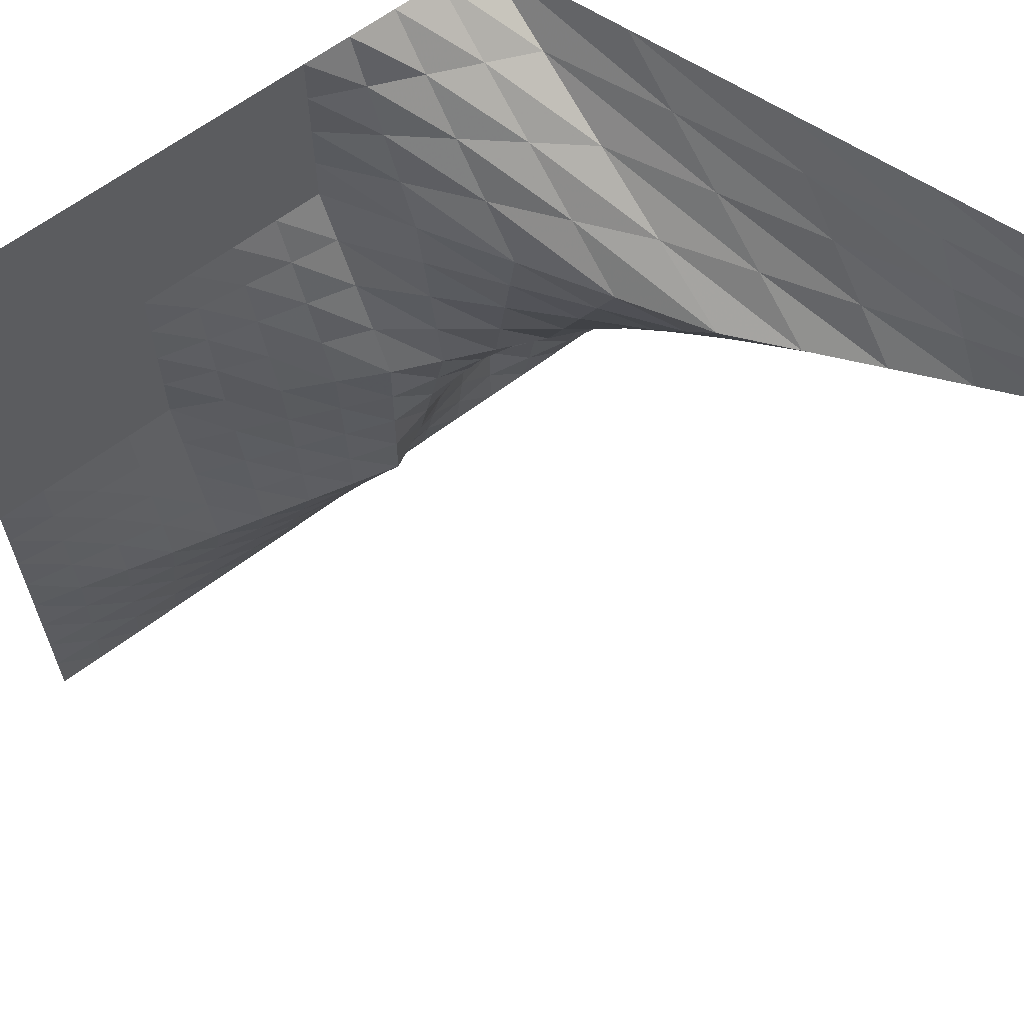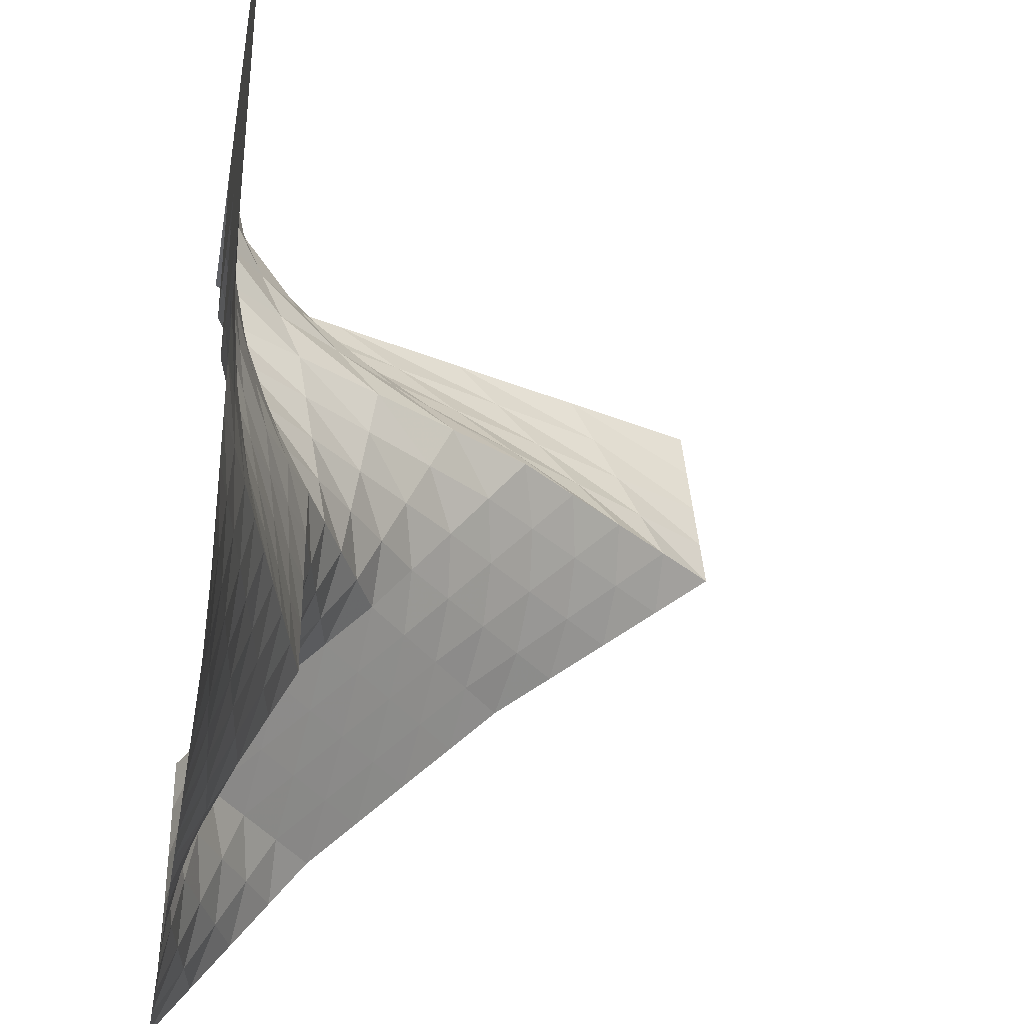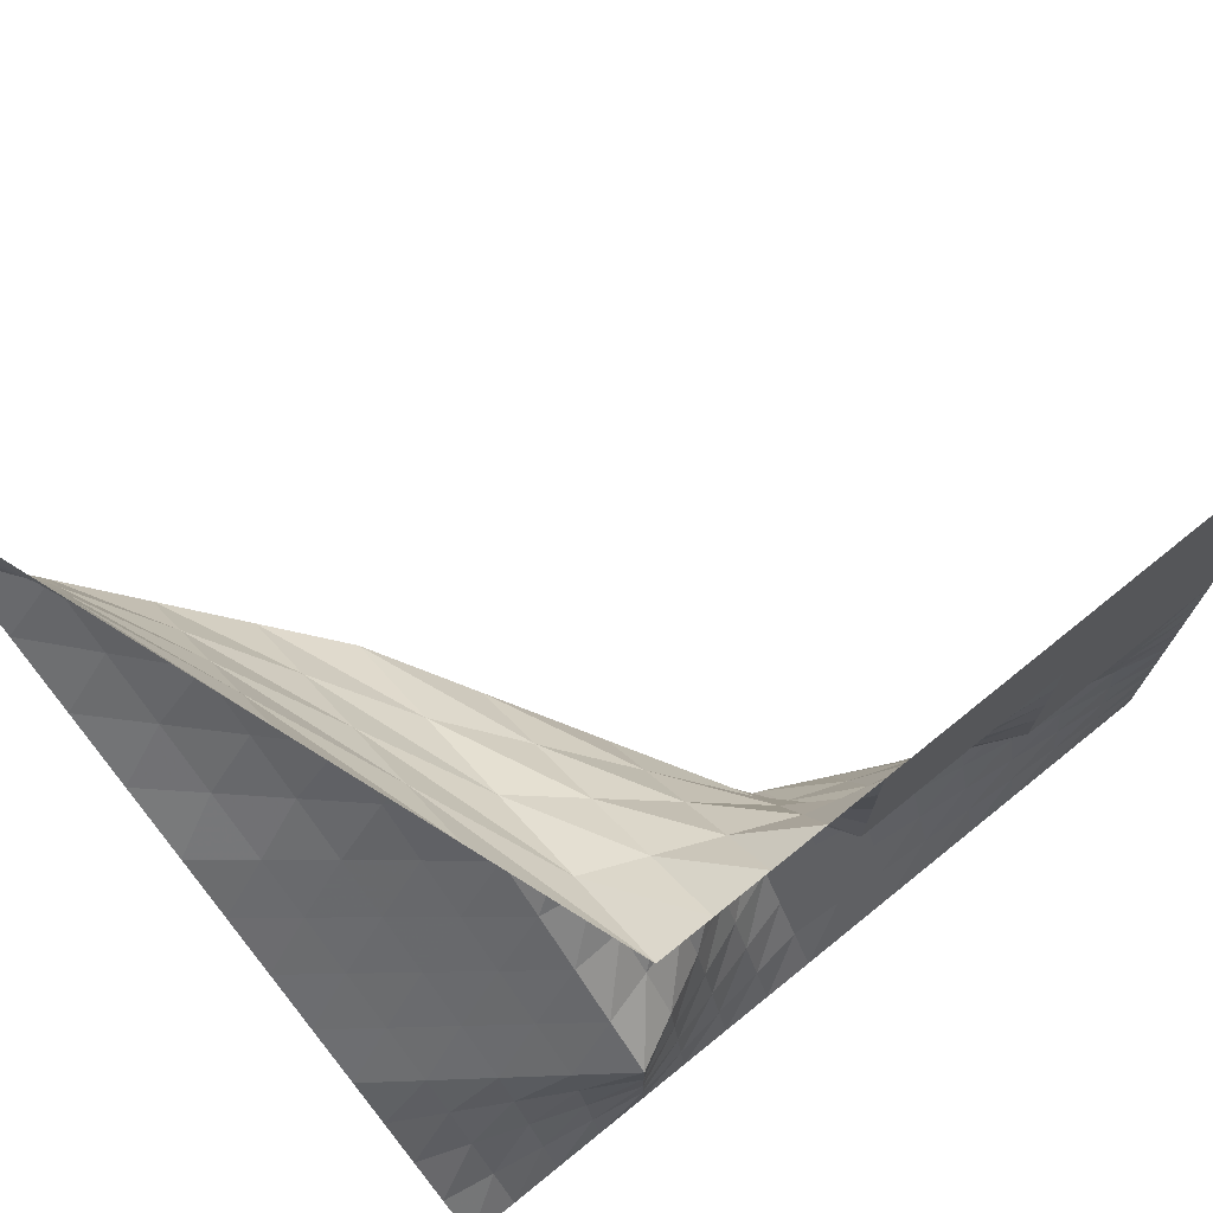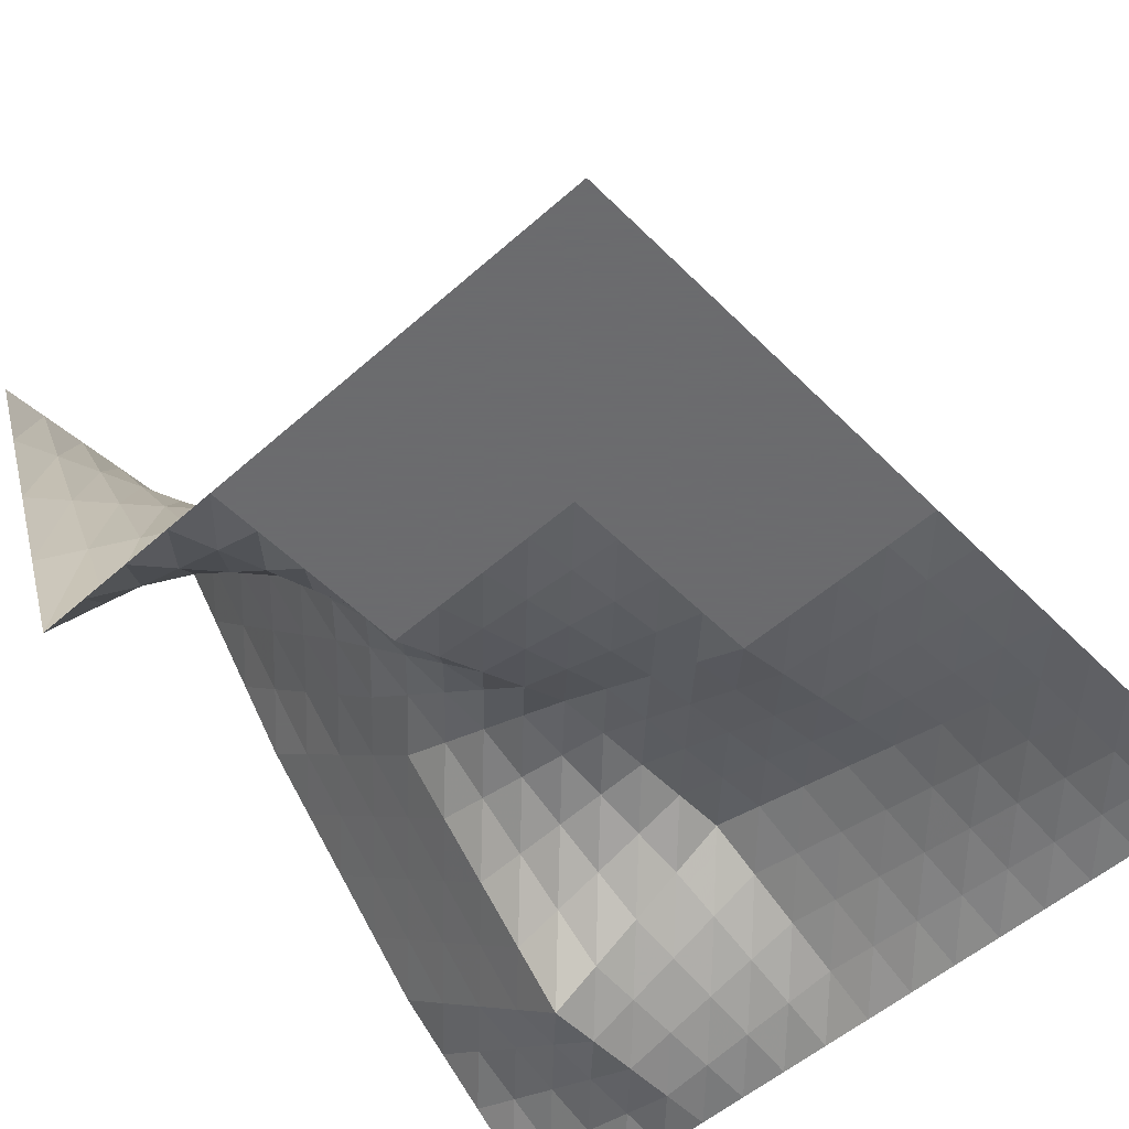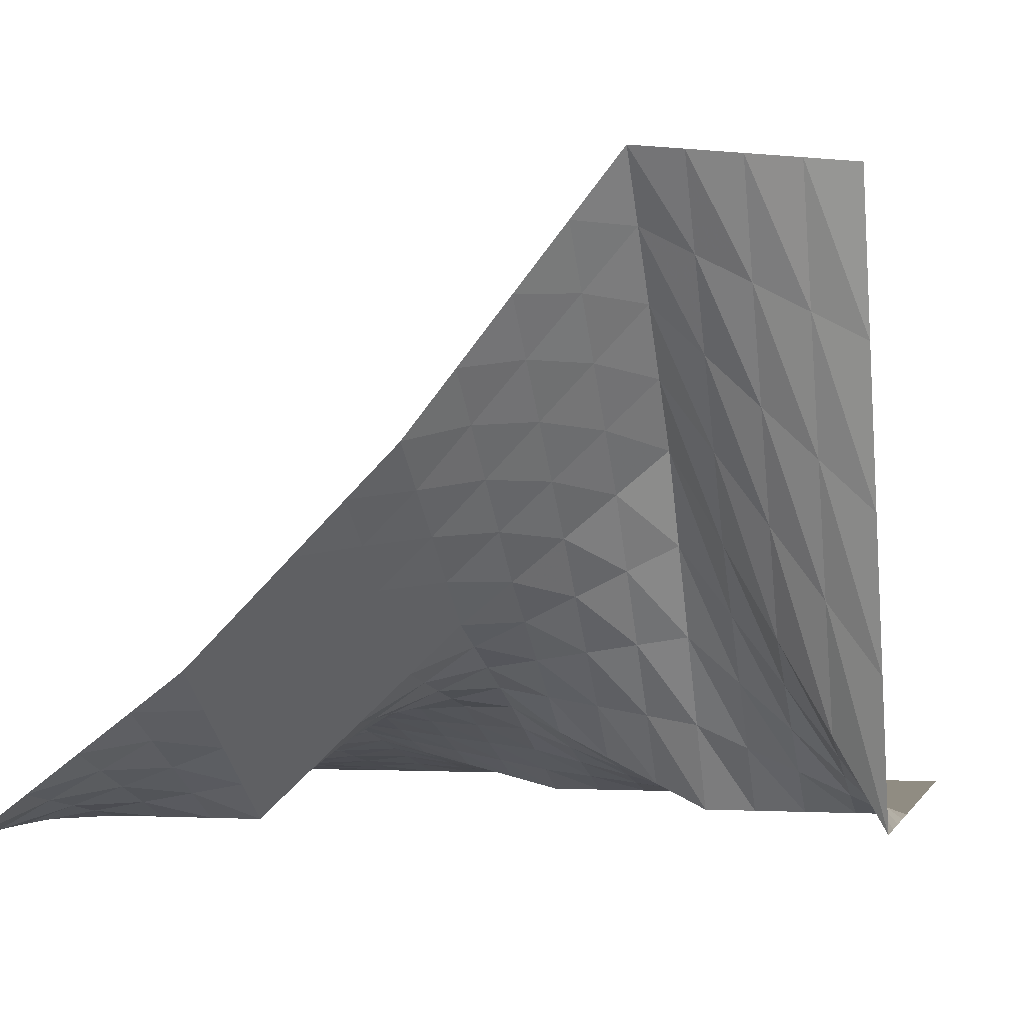
<metadata>
{"format":"obj","ext":"obj","renderer":"f3d","projection":"perspective","resolution":1024,"background":"white","views":[{"elev":62.8,"azim":-37.7,"up":"+Y"},{"elev":-33.7,"azim":-99.9,"up":"+Y"},{"elev":74.3,"azim":141.1,"up":"+Y"},{"elev":-53.5,"azim":-136.6,"up":"+Z"},{"elev":-1.6,"azim":104.0,"up":"+Z"}]}
</metadata>
<code>
v 0 0 0
v 0 25 0
v 0 50 0
v 0 75 0
v 0 100 0
v 0 125 0
v 0 150 0
v 0 175 0
v 0 200 0
v 0 225 0
v 0 250 0
v 0 275 0
v 0 300 0
v 0 325 0
v 0 350 0
v 0 375 0
v 0 400 0
v 25 0 0
v 25 25 1.561
v 25 50 3.123
v 25 75 4.684
v 25 100 6.245
v 25 125 4.684
v 25 150 3.123
v 25 175 1.561
v 25 200 0
v 25 225 0
v 25 250 0
v 25 275 0
v 25 300 0
v 25 325 0
v 25 350 0
v 25 375 0
v 25 400 0
v 50 0 0
v 50 25 3.123
v 50 50 6.245
v 50 75 9.368
v 50 100 12.49
v 50 125 9.368
v 50 150 6.245
v 50 175 3.123
v 50 200 0
v 50 225 0
v 50 250 0
v 50 275 0
v 50 300 0
v 50 325 0
v 50 350 0
v 50 375 0
v 50 400 0
v 75 0 0
v 75 25 4.684
v 75 50 9.368
v 75 75 14.05
v 75 100 18.74
v 75 125 14.05
v 75 150 9.368
v 75 175 4.684
v 75 200 0
v 75 225 0
v 75 250 0
v 75 275 0
v 75 300 0
v 75 325 0
v 75 350 0
v 75 375 0
v 75 400 0
v 100 0 0
v 100 25 6.245
v 100 50 12.49
v 100 75 18.74
v 100 100 24.98
v 100 125 18.74
v 100 150 12.49
v 100 175 6.245
v 100 200 0
v 100 225 0
v 100 250 0
v 100 275 0
v 100 300 0
v 100 325 0
v 100 350 0
v 100 375 0
v 100 400 0
v 125 0 0
v 125 25 7.808
v 125 50 15.62
v 125 75 23.42
v 125 100 31.23
v 125 125 26.56
v 125 150 21.88
v 125 175 17.2
v 125 200 12.52
v 125 225 9.391
v 125 250 6.261
v 125 275 3.13
v 125 300 0
v 125 325 0
v 125 350 0
v 125 375 0
v 125 400 0
v 150 0 0
v 150 25 9.371
v 150 50 18.74
v 150 75 28.11
v 150 100 37.48
v 150 125 34.37
v 150 150 31.26
v 150 175 28.15
v 150 200 25.04
v 150 225 18.78
v 150 250 12.52
v 150 275 6.261
v 150 300 0
v 150 325 0
v 150 350 0
v 150 375 0
v 150 400 0
v 175 0 0
v 175 25 10.93
v 175 50 21.87
v 175 75 32.8
v 175 100 43.74
v 175 125 42.19
v 175 150 40.65
v 175 175 39.11
v 175 200 37.56
v 175 225 28.17
v 175 250 18.78
v 175 275 9.391
v 175 300 0
v 175 325 0
v 175 350 0
v 175 375 0
v 175 400 0
v 200 0 0
v 200 25 12.5
v 200 50 24.99
v 200 75 37.49
v 200 100 49.99
v 200 125 50.01
v 200 150 50.04
v 200 175 50.06
v 200 200 50.09
v 200 225 37.56
v 200 250 25.04
v 200 275 12.52
v 200 300 0
v 200 325 0
v 200 350 0
v 200 375 0
v 200 400 0
v 225 0 0
v 225 25 9.38
v 225 50 18.76
v 225 75 28.14
v 225 100 37.52
v 225 125 43.39
v 225 150 49.26
v 225 175 55.14
v 225 200 61.01
v 225 225 56.69
v 225 250 52.37
v 225 275 48.06
v 225 300 43.74
v 225 325 32.8
v 225 350 21.87
v 225 375 10.93
v 225 400 0
v 250 0 0
v 250 25 6.262
v 250 50 12.52
v 250 75 18.79
v 250 100 25.05
v 250 125 36.77
v 250 150 48.49
v 250 175 60.21
v 250 200 71.94
v 250 225 75.82
v 250 250 79.71
v 250 275 83.59
v 250 300 87.48
v 250 325 65.61
v 250 350 43.74
v 250 375 21.87
v 250 400 0
v 275 0 0
v 275 25 3.145
v 275 50 6.29
v 275 75 9.434
v 275 100 12.58
v 275 125 30.15
v 275 150 47.72
v 275 175 65.29
v 275 200 82.86
v 275 225 94.95
v 275 250 107
v 275 275 119.1
v 275 300 131.2
v 275 325 98.41
v 275 350 65.61
v 275 375 32.8
v 275 400 0
v 300 0 0
v 300 25 0.02745
v 300 50 0.05489
v 300 75 0.08234
v 300 100 0.1098
v 300 125 23.53
v 300 150 46.95
v 300 175 70.37
v 300 200 93.79
v 300 225 114.1
v 300 250 134.4
v 300 275 154.7
v 300 300 175
v 300 325 131.2
v 300 350 87.48
v 300 375 43.74
v 300 400 0
v 325 0 0
v 325 25 4.707
v 325 50 9.414
v 325 75 14.12
v 325 100 18.83
v 325 125 42.65
v 325 150 66.48
v 325 175 90.31
v 325 200 114.1
v 325 225 137.2
v 325 250 160.2
v 325 275 183.2
v 325 300 206.2
v 325 325 172.7
v 325 350 139.2
v 325 375 105.6
v 325 400 72.13
v 350 0 0
v 350 25 9.386
v 350 50 18.77
v 350 75 28.16
v 350 100 37.55
v 350 125 61.78
v 350 150 86.01
v 350 175 110.2
v 350 200 134.5
v 350 225 160.2
v 350 250 186
v 350 275 211.7
v 350 300 237.5
v 350 325 214.2
v 350 350 190.9
v 350 375 167.6
v 350 400 144.3
v 375 0 0
v 375 25 14.07
v 375 50 28.13
v 375 75 42.2
v 375 100 56.26
v 375 125 80.9
v 375 150 105.5
v 375 175 130.2
v 375 200 154.8
v 375 225 183.3
v 375 250 211.8
v 375 275 240.3
v 375 300 268.7
v 375 325 255.6
v 375 350 242.6
v 375 375 229.5
v 375 400 216.4
v 400 0 0
v 400 25 18.75
v 400 50 37.49
v 400 75 56.24
v 400 100 74.98
v 400 125 100
v 400 150 125.1
v 400 175 150.1
v 400 200 175.2
v 400 225 206.4
v 400 250 237.6
v 400 275 268.8
v 400 300 300
v 400 325 297.1
v 400 350 294.3
v 400 375 291.4
v 400 400 288.5
f 1 18 2
f 2 18 19
f 2 19 3
f 3 19 20
f 3 20 4
f 4 20 21
f 4 21 5
f 5 21 22
f 5 22 6
f 6 22 23
f 6 23 7
f 7 23 24
f 7 24 8
f 8 24 25
f 8 25 9
f 9 25 26
f 9 26 10
f 10 26 27
f 10 27 11
f 11 27 28
f 11 28 12
f 12 28 29
f 12 29 13
f 13 29 30
f 13 30 14
f 14 30 31
f 14 31 15
f 15 31 32
f 15 32 16
f 16 32 33
f 16 33 17
f 17 33 34
f 18 35 19
f 19 35 36
f 19 36 20
f 20 36 37
f 20 37 21
f 21 37 38
f 21 38 22
f 22 38 39
f 22 39 23
f 23 39 40
f 23 40 24
f 24 40 41
f 24 41 25
f 25 41 42
f 25 42 26
f 26 42 43
f 26 43 27
f 27 43 44
f 27 44 28
f 28 44 45
f 28 45 29
f 29 45 46
f 29 46 30
f 30 46 47
f 30 47 31
f 31 47 48
f 31 48 32
f 32 48 49
f 32 49 33
f 33 49 50
f 33 50 34
f 34 50 51
f 35 52 36
f 36 52 53
f 36 53 37
f 37 53 54
f 37 54 38
f 38 54 55
f 38 55 39
f 39 55 56
f 39 56 40
f 40 56 57
f 40 57 41
f 41 57 58
f 41 58 42
f 42 58 59
f 42 59 43
f 43 59 60
f 43 60 44
f 44 60 61
f 44 61 45
f 45 61 62
f 45 62 46
f 46 62 63
f 46 63 47
f 47 63 64
f 47 64 48
f 48 64 65
f 48 65 49
f 49 65 66
f 49 66 50
f 50 66 67
f 50 67 51
f 51 67 68
f 52 69 53
f 53 69 70
f 53 70 54
f 54 70 71
f 54 71 55
f 55 71 72
f 55 72 56
f 56 72 73
f 56 73 57
f 57 73 74
f 57 74 58
f 58 74 75
f 58 75 59
f 59 75 76
f 59 76 60
f 60 76 77
f 60 77 61
f 61 77 78
f 61 78 62
f 62 78 79
f 62 79 63
f 63 79 80
f 63 80 64
f 64 80 81
f 64 81 65
f 65 81 82
f 65 82 66
f 66 82 83
f 66 83 67
f 67 83 84
f 67 84 68
f 68 84 85
f 69 86 70
f 70 86 87
f 70 87 71
f 71 87 88
f 71 88 72
f 72 88 89
f 72 89 73
f 73 89 90
f 73 90 74
f 74 90 91
f 74 91 75
f 75 91 92
f 75 92 76
f 76 92 93
f 76 93 77
f 77 93 94
f 77 94 78
f 78 94 95
f 78 95 79
f 79 95 96
f 79 96 80
f 80 96 97
f 80 97 81
f 81 97 98
f 81 98 82
f 82 98 99
f 82 99 83
f 83 99 100
f 83 100 84
f 84 100 101
f 84 101 85
f 85 101 102
f 86 103 87
f 87 103 104
f 87 104 88
f 88 104 105
f 88 105 89
f 89 105 106
f 89 106 90
f 90 106 107
f 90 107 91
f 91 107 108
f 91 108 92
f 92 108 109
f 92 109 93
f 93 109 110
f 93 110 94
f 94 110 111
f 94 111 95
f 95 111 112
f 95 112 96
f 96 112 113
f 96 113 97
f 97 113 114
f 97 114 98
f 98 114 115
f 98 115 99
f 99 115 116
f 99 116 100
f 100 116 117
f 100 117 101
f 101 117 118
f 101 118 102
f 102 118 119
f 103 120 104
f 104 120 121
f 104 121 105
f 105 121 122
f 105 122 106
f 106 122 123
f 106 123 107
f 107 123 124
f 107 124 108
f 108 124 125
f 108 125 109
f 109 125 126
f 109 126 110
f 110 126 127
f 110 127 111
f 111 127 128
f 111 128 112
f 112 128 129
f 112 129 113
f 113 129 130
f 113 130 114
f 114 130 131
f 114 131 115
f 115 131 132
f 115 132 116
f 116 132 133
f 116 133 117
f 117 133 134
f 117 134 118
f 118 134 135
f 118 135 119
f 119 135 136
f 120 137 121
f 121 137 138
f 121 138 122
f 122 138 139
f 122 139 123
f 123 139 140
f 123 140 124
f 124 140 141
f 124 141 125
f 125 141 142
f 125 142 126
f 126 142 143
f 126 143 127
f 127 143 144
f 127 144 128
f 128 144 145
f 128 145 129
f 129 145 146
f 129 146 130
f 130 146 147
f 130 147 131
f 131 147 148
f 131 148 132
f 132 148 149
f 132 149 133
f 133 149 150
f 133 150 134
f 134 150 151
f 134 151 135
f 135 151 152
f 135 152 136
f 136 152 153
f 137 154 138
f 138 154 155
f 138 155 139
f 139 155 156
f 139 156 140
f 140 156 157
f 140 157 141
f 141 157 158
f 141 158 142
f 142 158 159
f 142 159 143
f 143 159 160
f 143 160 144
f 144 160 161
f 144 161 145
f 145 161 162
f 145 162 146
f 146 162 163
f 146 163 147
f 147 163 164
f 147 164 148
f 148 164 165
f 148 165 149
f 149 165 166
f 149 166 150
f 150 166 167
f 150 167 151
f 151 167 168
f 151 168 152
f 152 168 169
f 152 169 153
f 153 169 170
f 154 171 155
f 155 171 172
f 155 172 156
f 156 172 173
f 156 173 157
f 157 173 174
f 157 174 158
f 158 174 175
f 158 175 159
f 159 175 176
f 159 176 160
f 160 176 177
f 160 177 161
f 161 177 178
f 161 178 162
f 162 178 179
f 162 179 163
f 163 179 180
f 163 180 164
f 164 180 181
f 164 181 165
f 165 181 182
f 165 182 166
f 166 182 183
f 166 183 167
f 167 183 184
f 167 184 168
f 168 184 185
f 168 185 169
f 169 185 186
f 169 186 170
f 170 186 187
f 171 188 172
f 172 188 189
f 172 189 173
f 173 189 190
f 173 190 174
f 174 190 191
f 174 191 175
f 175 191 192
f 175 192 176
f 176 192 193
f 176 193 177
f 177 193 194
f 177 194 178
f 178 194 195
f 178 195 179
f 179 195 196
f 179 196 180
f 180 196 197
f 180 197 181
f 181 197 198
f 181 198 182
f 182 198 199
f 182 199 183
f 183 199 200
f 183 200 184
f 184 200 201
f 184 201 185
f 185 201 202
f 185 202 186
f 186 202 203
f 186 203 187
f 187 203 204
f 188 205 189
f 189 205 206
f 189 206 190
f 190 206 207
f 190 207 191
f 191 207 208
f 191 208 192
f 192 208 209
f 192 209 193
f 193 209 210
f 193 210 194
f 194 210 211
f 194 211 195
f 195 211 212
f 195 212 196
f 196 212 213
f 196 213 197
f 197 213 214
f 197 214 198
f 198 214 215
f 198 215 199
f 199 215 216
f 199 216 200
f 200 216 217
f 200 217 201
f 201 217 218
f 201 218 202
f 202 218 219
f 202 219 203
f 203 219 220
f 203 220 204
f 204 220 221
f 205 222 206
f 206 222 223
f 206 223 207
f 207 223 224
f 207 224 208
f 208 224 225
f 208 225 209
f 209 225 226
f 209 226 210
f 210 226 227
f 210 227 211
f 211 227 228
f 211 228 212
f 212 228 229
f 212 229 213
f 213 229 230
f 213 230 214
f 214 230 231
f 214 231 215
f 215 231 232
f 215 232 216
f 216 232 233
f 216 233 217
f 217 233 234
f 217 234 218
f 218 234 235
f 218 235 219
f 219 235 236
f 219 236 220
f 220 236 237
f 220 237 221
f 221 237 238
f 222 239 223
f 223 239 240
f 223 240 224
f 224 240 241
f 224 241 225
f 225 241 242
f 225 242 226
f 226 242 243
f 226 243 227
f 227 243 244
f 227 244 228
f 228 244 245
f 228 245 229
f 229 245 246
f 229 246 230
f 230 246 247
f 230 247 231
f 231 247 248
f 231 248 232
f 232 248 249
f 232 249 233
f 233 249 250
f 233 250 234
f 234 250 251
f 234 251 235
f 235 251 252
f 235 252 236
f 236 252 253
f 236 253 237
f 237 253 254
f 237 254 238
f 238 254 255
f 239 256 240
f 240 256 257
f 240 257 241
f 241 257 258
f 241 258 242
f 242 258 259
f 242 259 243
f 243 259 260
f 243 260 244
f 244 260 261
f 244 261 245
f 245 261 262
f 245 262 246
f 246 262 263
f 246 263 247
f 247 263 264
f 247 264 248
f 248 264 265
f 248 265 249
f 249 265 266
f 249 266 250
f 250 266 267
f 250 267 251
f 251 267 268
f 251 268 252
f 252 268 269
f 252 269 253
f 253 269 270
f 253 270 254
f 254 270 271
f 254 271 255
f 255 271 272
f 256 273 257
f 257 273 274
f 257 274 258
f 258 274 275
f 258 275 259
f 259 275 276
f 259 276 260
f 260 276 277
f 260 277 261
f 261 277 278
f 261 278 262
f 262 278 279
f 262 279 263
f 263 279 280
f 263 280 264
f 264 280 281
f 264 281 265
f 265 281 282
f 265 282 266
f 266 282 283
f 266 283 267
f 267 283 284
f 267 284 268
f 268 284 285
f 268 285 269
f 269 285 286
f 269 286 270
f 270 286 287
f 270 287 271
f 271 287 288
f 271 288 272
f 272 288 289

</code>
